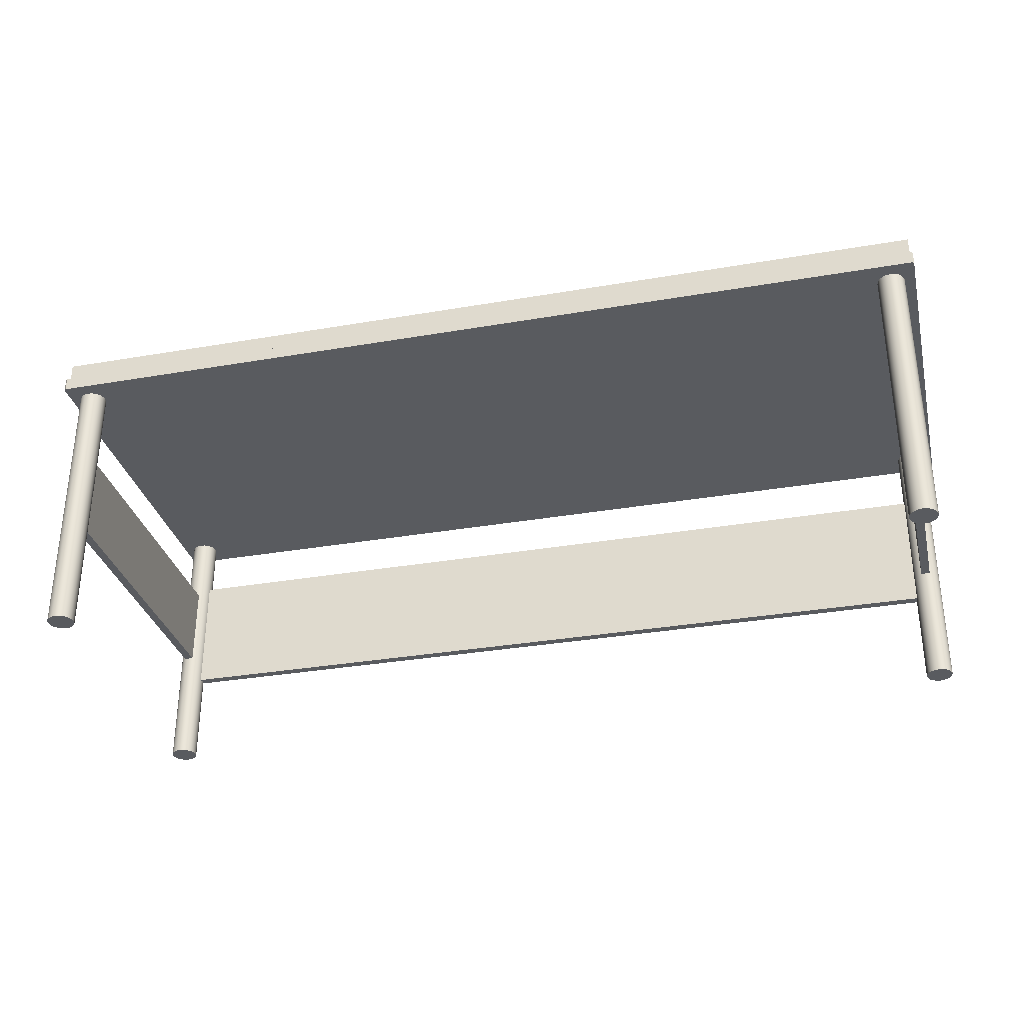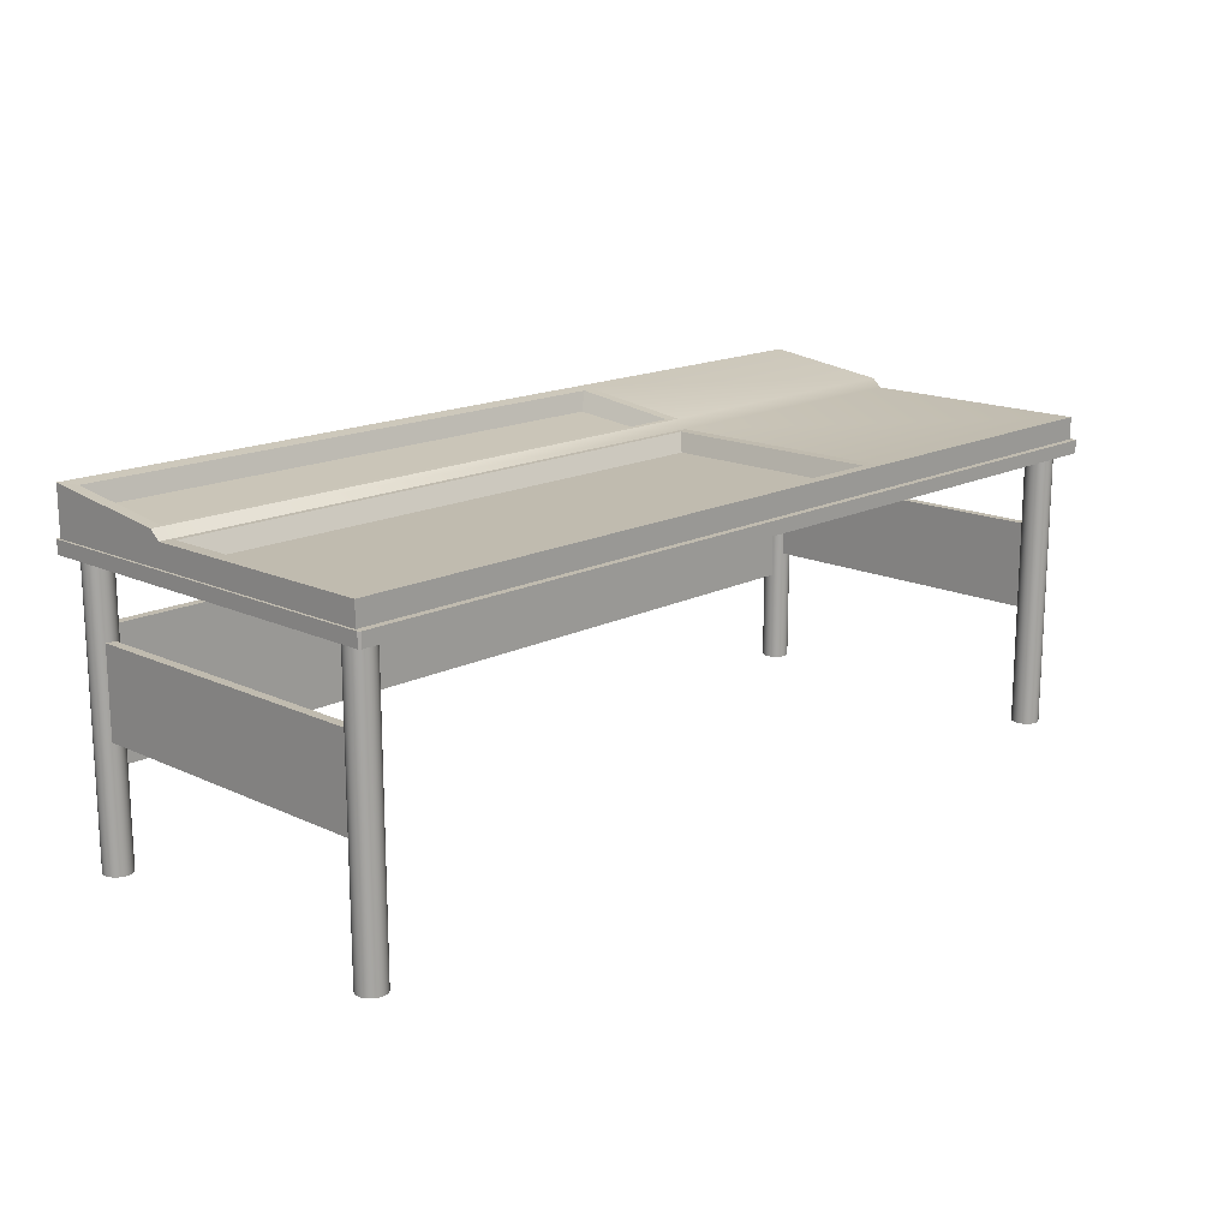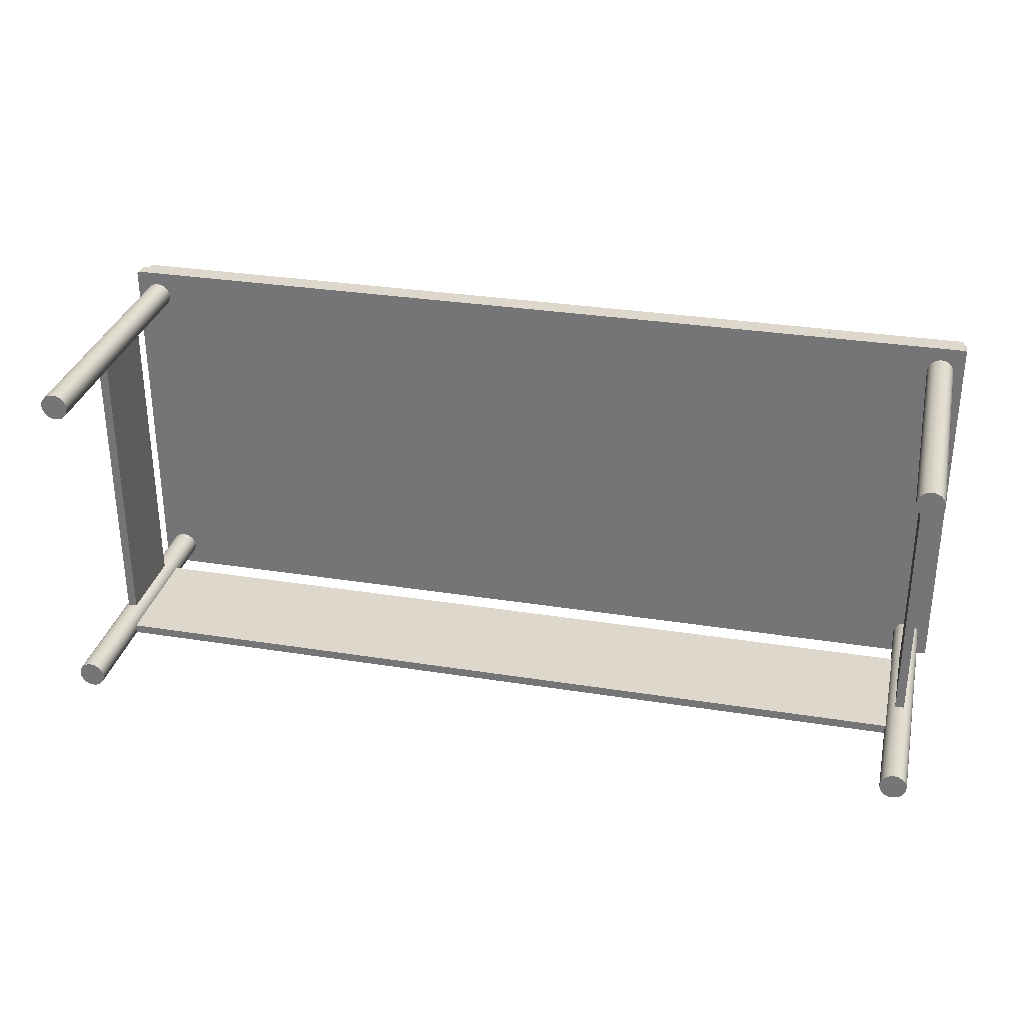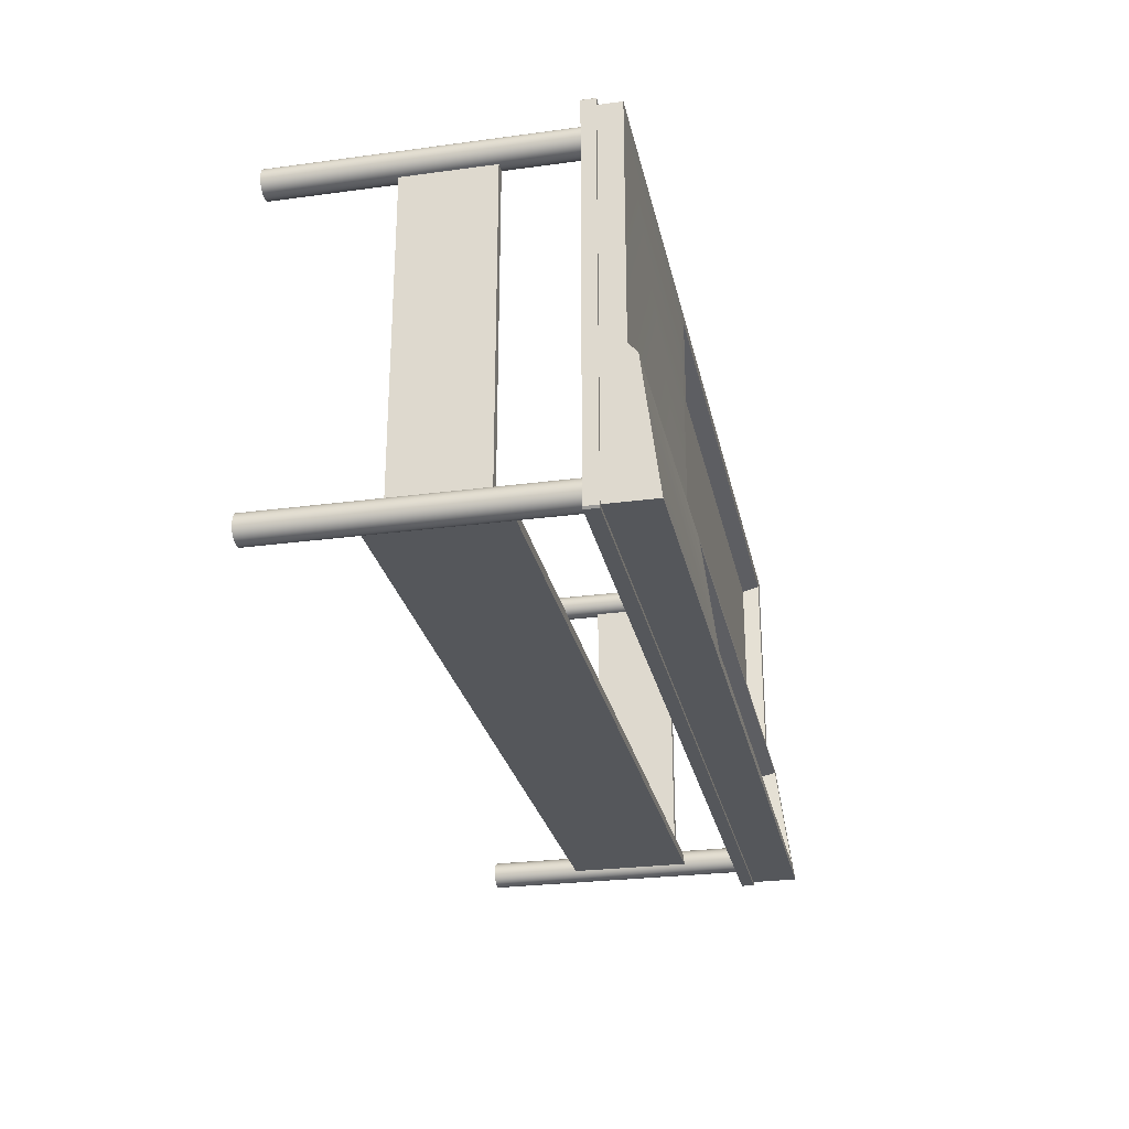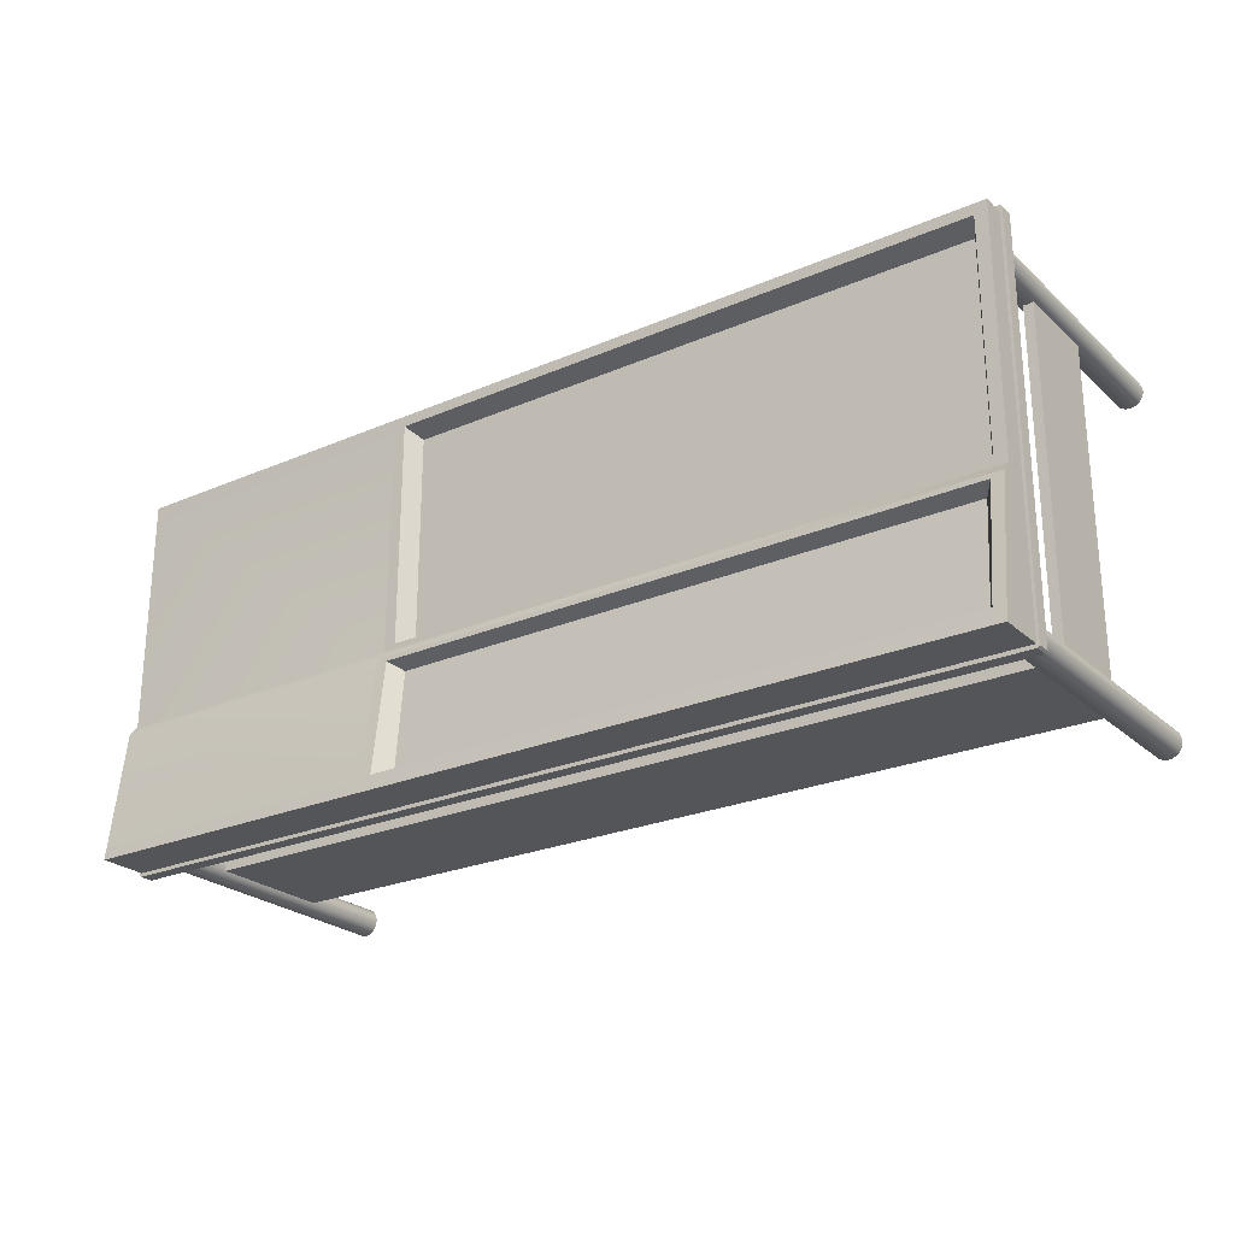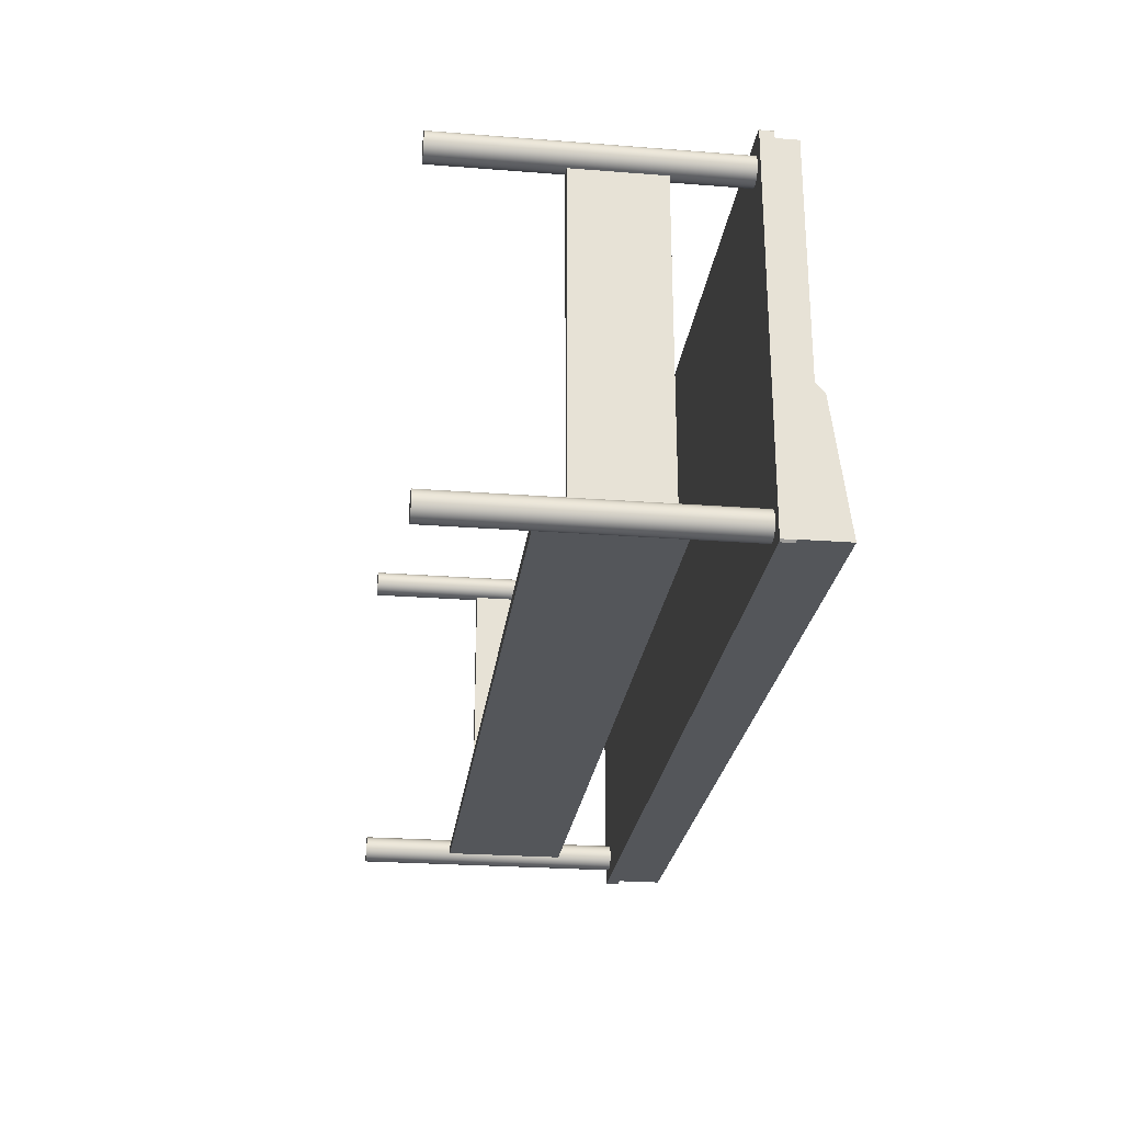
<metadata>
{"format":"obj","ext":"obj","renderer":"f3d","projection":"perspective","resolution":1024,"background":"white","views":[{"elev":-32.2,"azim":13.6,"up":"+Y"},{"elev":16.2,"azim":-46.2,"up":"+Y"},{"elev":31.1,"azim":12.8,"up":"+Z"},{"elev":-26.8,"azim":101.8,"up":"+Z"},{"elev":-24.7,"azim":-144.8,"up":"+Z"},{"elev":-25.3,"azim":82.9,"up":"+Z"}]}
</metadata>
<code>
g default
v 5 4.206 2.72
v -5 4.206 2.72
v 5 4.543 2.72
v -5 4.543 2.72
v 5 4.816 -1.371
v -5 4.816 -1.371
v 5 4.206 -1.371
v -5 4.206 -1.371
v 1.631 4.543 2.72
v 1.631 4.816 -1.371
v 1.631 4.206 -1.371
v 1.631 4.206 2.72
v 1.631 4.543 0.1496
v 5 4.543 0.1496
v 5 4.206 0.1496
v 1.631 4.206 0.1496
v -5 4.206 0.1496
v -5 4.543 0.1496
v 1.631 4.637 0.04409
v 5 4.637 0.04409
v 5 4.206 0.04409
v 1.631 4.206 0.04409
v -5 4.206 0.04409
v -5 4.637 0.04409
v 1.499 4.543 2.603
v -4.868 4.543 2.603
v -4.868 4.543 0.2109
v 1.499 4.543 0.2109
v 1.405 4.35 2.507
v -4.774 4.35 2.507
v -4.774 4.35 0.3068
v 1.405 4.35 0.3068
v -4.875 4.643 -0.006689
v 1.506 4.643 -0.006689
v -4.875 4.796 -1.211
v 1.506 4.796 -1.211
v -4.765 4.493 -0.08624
v 1.396 4.493 -0.08624
v -4.765 4.59 -1.142
v 1.396 4.59 -1.142
g pCube1 TABLE
f 1 3 9 12
f 3 14 13 9
f 5 7 11 10
f 15 1 12 16
f 2 4 18 17
f 15 14 3 1
f 29 32 31 30
f 11 8 6 10
f 12 2 17 16
f 9 4 2 12
f 14 20 19 13
f 21 20 14 15
f 21 15 16 22
f 17 23 22 16
f 18 24 23 17
f 13 19 24 18
f 20 5 10 19
f 7 5 20 21
f 7 21 22 11
f 23 8 11 22
f 24 6 8 23
f 38 40 39 37
f 9 25 26 4
f 4 26 27 18
f 18 27 28 13
f 13 28 25 9
f 25 29 30 26
f 26 30 31 27
f 27 31 32 28
f 28 32 29 25
f 19 34 33 24
f 24 33 35 6
f 6 35 36 10
f 10 36 34 19
f 34 38 37 33
f 33 37 39 35
f 35 39 40 36
f 36 40 38 34
g default
v 5.03 4.155 2.771
v 5.009 4.155 2.792
v 5.03 4.3 2.771
v 5.009 4.3 2.792
v 5.009 4.3 -1.411
v 5.03 4.3 -1.39
v 5.03 4.155 -1.39
v 5.009 4.155 -1.411
v -5.028 4.155 2.771
v -5.007 4.155 2.792
v -5.028 4.3 2.771
v -5.007 4.3 2.792
v -5.028 4.3 -1.39
v -5.007 4.3 -1.411
v -5.028 4.155 -1.39
v -5.007 4.155 -1.411
g TABLE pCube2
f 52 50 42 44
f 56 54 45 48
f 43 41 47 46
f 53 55 49 51
f 42 41 43 44
f 45 46 47 48
f 51 52 44 43 46 45 54 53
f 55 56 48 47 41 42 50 49
f 49 50 52 51
f 53 54 56 55
g default
v 4.905 1.1 -1.192
v 4.884 1.1 -1.234
v 4.851 1.1 -1.267
v 4.809 1.1 -1.288
v 4.763 1.1 -1.296
v 4.716 1.1 -1.288
v 4.674 1.1 -1.267
v 4.641 1.1 -1.234
v 4.62 1.1 -1.192
v 4.613 1.1 -1.146
v 4.62 1.1 -1.099
v 4.641 1.1 -1.057
v 4.674 1.1 -1.024
v 4.716 1.1 -1.003
v 4.763 1.1 -0.9956
v 4.809 1.1 -1.003
v 4.851 1.1 -1.024
v 4.884 1.1 -1.057
v 4.905 1.1 -1.099
v 4.913 1.1 -1.146
v 4.905 4.214 -1.192
v 4.884 4.214 -1.234
v 4.851 4.214 -1.267
v 4.809 4.214 -1.288
v 4.763 4.214 -1.296
v 4.716 4.214 -1.288
v 4.674 4.214 -1.267
v 4.641 4.214 -1.234
v 4.62 4.214 -1.192
v 4.613 4.214 -1.146
v 4.62 4.214 -1.099
v 4.641 4.214 -1.057
v 4.674 4.214 -1.024
v 4.716 4.214 -1.003
v 4.763 4.214 -0.9956
v 4.809 4.214 -1.003
v 4.851 4.214 -1.024
v 4.884 4.214 -1.057
v 4.905 4.214 -1.099
v 4.913 4.214 -1.146
v 4.763 1.1 -1.146
v 4.763 4.214 -1.146
g TABLE pCylinder1
f 57 58 78 77
f 58 59 79 78
f 59 60 80 79
f 60 61 81 80
f 61 62 82 81
f 62 63 83 82
f 63 64 84 83
f 64 65 85 84
f 65 66 86 85
f 66 67 87 86
f 67 68 88 87
f 68 69 89 88
f 69 70 90 89
f 70 71 91 90
f 71 72 92 91
f 72 73 93 92
f 73 74 94 93
f 74 75 95 94
f 75 76 96 95
f 76 57 77 96
f 58 57 97
f 59 58 97
f 60 59 97
f 61 60 97
f 62 61 97
f 63 62 97
f 64 63 97
f 65 64 97
f 66 65 97
f 67 66 97
f 68 67 97
f 69 68 97
f 70 69 97
f 71 70 97
f 72 71 97
f 73 72 97
f 74 73 97
f 75 74 97
f 76 75 97
f 57 76 97
f 77 78 98
f 78 79 98
f 79 80 98
f 80 81 98
f 81 82 98
f 82 83 98
f 83 84 98
f 84 85 98
f 85 86 98
f 86 87 98
f 87 88 98
f 88 89 98
f 89 90 98
f 90 91 98
f 91 92 98
f 92 93 98
f 93 94 98
f 94 95 98
f 95 96 98
f 96 77 98
g default
v -4.634 1.1 -1.192
v -4.655 1.1 -1.234
v -4.688 1.1 -1.267
v -4.73 1.1 -1.288
v -4.776 1.1 -1.296
v -4.823 1.1 -1.288
v -4.865 1.1 -1.267
v -4.898 1.1 -1.234
v -4.919 1.1 -1.192
v -4.926 1.1 -1.146
v -4.919 1.1 -1.099
v -4.898 1.1 -1.057
v -4.865 1.1 -1.024
v -4.823 1.1 -1.003
v -4.776 1.1 -0.9956
v -4.73 1.1 -1.003
v -4.688 1.1 -1.024
v -4.655 1.1 -1.057
v -4.634 1.1 -1.099
v -4.626 1.1 -1.146
v -4.634 4.214 -1.192
v -4.655 4.214 -1.234
v -4.688 4.214 -1.267
v -4.73 4.214 -1.288
v -4.776 4.214 -1.296
v -4.823 4.214 -1.288
v -4.865 4.214 -1.267
v -4.898 4.214 -1.234
v -4.919 4.214 -1.192
v -4.926 4.214 -1.146
v -4.919 4.214 -1.099
v -4.898 4.214 -1.057
v -4.865 4.214 -1.024
v -4.823 4.214 -1.003
v -4.776 4.214 -0.9956
v -4.73 4.214 -1.003
v -4.688 4.214 -1.024
v -4.655 4.214 -1.057
v -4.634 4.214 -1.099
v -4.626 4.214 -1.146
v -4.776 1.1 -1.146
v -4.776 4.214 -1.146
g TABLE pCylinder2
f 99 100 120 119
f 100 101 121 120
f 101 102 122 121
f 102 103 123 122
f 103 104 124 123
f 104 105 125 124
f 105 106 126 125
f 106 107 127 126
f 107 108 128 127
f 108 109 129 128
f 109 110 130 129
f 110 111 131 130
f 111 112 132 131
f 112 113 133 132
f 113 114 134 133
f 114 115 135 134
f 115 116 136 135
f 116 117 137 136
f 117 118 138 137
f 118 99 119 138
f 100 99 139
f 101 100 139
f 102 101 139
f 103 102 139
f 104 103 139
f 105 104 139
f 106 105 139
f 107 106 139
f 108 107 139
f 109 108 139
f 110 109 139
f 111 110 139
f 112 111 139
f 113 112 139
f 114 113 139
f 115 114 139
f 116 115 139
f 117 116 139
f 118 117 139
f 99 118 139
f 119 120 140
f 120 121 140
f 121 122 140
f 122 123 140
f 123 124 140
f 124 125 140
f 125 126 140
f 126 127 140
f 127 128 140
f 128 129 140
f 129 130 140
f 130 131 140
f 131 132 140
f 132 133 140
f 133 134 140
f 134 135 140
f 135 136 140
f 136 137 140
f 137 138 140
f 138 119 140
g default
v -4.634 1.1 2.45
v -4.655 1.1 2.408
v -4.688 1.1 2.375
v -4.73 1.1 2.353
v -4.776 1.1 2.346
v -4.823 1.1 2.353
v -4.865 1.1 2.375
v -4.898 1.1 2.408
v -4.919 1.1 2.45
v -4.926 1.1 2.496
v -4.919 1.1 2.542
v -4.898 1.1 2.584
v -4.865 1.1 2.617
v -4.823 1.1 2.639
v -4.776 1.1 2.646
v -4.73 1.1 2.639
v -4.688 1.1 2.617
v -4.655 1.1 2.584
v -4.634 1.1 2.542
v -4.626 1.1 2.496
v -4.634 4.214 2.45
v -4.655 4.214 2.408
v -4.688 4.214 2.375
v -4.73 4.214 2.353
v -4.776 4.214 2.346
v -4.823 4.214 2.353
v -4.865 4.214 2.375
v -4.898 4.214 2.408
v -4.919 4.214 2.45
v -4.926 4.214 2.496
v -4.919 4.214 2.542
v -4.898 4.214 2.584
v -4.865 4.214 2.617
v -4.823 4.214 2.639
v -4.776 4.214 2.646
v -4.73 4.214 2.639
v -4.688 4.214 2.617
v -4.655 4.214 2.584
v -4.634 4.214 2.542
v -4.626 4.214 2.496
v -4.776 1.1 2.496
v -4.776 4.214 2.496
g TABLE pCylinder3
f 141 142 162 161
f 142 143 163 162
f 143 144 164 163
f 144 145 165 164
f 145 146 166 165
f 146 147 167 166
f 147 148 168 167
f 148 149 169 168
f 149 150 170 169
f 150 151 171 170
f 151 152 172 171
f 152 153 173 172
f 153 154 174 173
f 154 155 175 174
f 155 156 176 175
f 156 157 177 176
f 157 158 178 177
f 158 159 179 178
f 159 160 180 179
f 160 141 161 180
f 142 141 181
f 143 142 181
f 144 143 181
f 145 144 181
f 146 145 181
f 147 146 181
f 148 147 181
f 149 148 181
f 150 149 181
f 151 150 181
f 152 151 181
f 153 152 181
f 154 153 181
f 155 154 181
f 156 155 181
f 157 156 181
f 158 157 181
f 159 158 181
f 160 159 181
f 141 160 181
f 161 162 182
f 162 163 182
f 163 164 182
f 164 165 182
f 165 166 182
f 166 167 182
f 167 168 182
f 168 169 182
f 169 170 182
f 170 171 182
f 171 172 182
f 172 173 182
f 173 174 182
f 174 175 182
f 175 176 182
f 176 177 182
f 177 178 182
f 178 179 182
f 179 180 182
f 180 161 182
g default
v 4.905 1.1 2.45
v 4.884 1.1 2.408
v 4.851 1.1 2.375
v 4.809 1.1 2.353
v 4.763 1.1 2.346
v 4.716 1.1 2.353
v 4.674 1.1 2.375
v 4.641 1.1 2.408
v 4.62 1.1 2.45
v 4.613 1.1 2.496
v 4.62 1.1 2.542
v 4.641 1.1 2.584
v 4.674 1.1 2.617
v 4.716 1.1 2.639
v 4.763 1.1 2.646
v 4.809 1.1 2.639
v 4.851 1.1 2.617
v 4.884 1.1 2.584
v 4.905 1.1 2.542
v 4.913 1.1 2.496
v 4.905 4.214 2.45
v 4.884 4.214 2.408
v 4.851 4.214 2.375
v 4.809 4.214 2.353
v 4.763 4.214 2.346
v 4.716 4.214 2.353
v 4.674 4.214 2.375
v 4.641 4.214 2.408
v 4.62 4.214 2.45
v 4.613 4.214 2.496
v 4.62 4.214 2.542
v 4.641 4.214 2.584
v 4.674 4.214 2.617
v 4.716 4.214 2.639
v 4.763 4.214 2.646
v 4.809 4.214 2.639
v 4.851 4.214 2.617
v 4.884 4.214 2.584
v 4.905 4.214 2.542
v 4.913 4.214 2.496
v 4.763 1.1 2.496
v 4.763 4.214 2.496
g TABLE pCylinder4
f 183 184 204 203
f 184 185 205 204
f 185 186 206 205
f 186 187 207 206
f 187 188 208 207
f 188 189 209 208
f 189 190 210 209
f 190 191 211 210
f 191 192 212 211
f 192 193 213 212
f 193 194 214 213
f 194 195 215 214
f 195 196 216 215
f 196 197 217 216
f 197 198 218 217
f 198 199 219 218
f 199 200 220 219
f 200 201 221 220
f 201 202 222 221
f 202 183 203 222
f 184 183 223
f 185 184 223
f 186 185 223
f 187 186 223
f 188 187 223
f 189 188 223
f 190 189 223
f 191 190 223
f 192 191 223
f 193 192 223
f 194 193 223
f 195 194 223
f 196 195 223
f 197 196 223
f 198 197 223
f 199 198 223
f 200 199 223
f 201 200 223
f 202 201 223
f 183 202 223
f 203 204 224
f 204 205 224
f 205 206 224
f 206 207 224
f 207 208 224
f 208 209 224
f 209 210 224
f 210 211 224
f 211 212 224
f 212 213 224
f 213 214 224
f 214 215 224
f 215 216 224
f 216 217 224
f 217 218 224
f 218 219 224
f 219 220 224
f 220 221 224
f 221 222 224
f 222 203 224
g default
v -4.692 2.135 -1.101
v 4.692 2.135 -1.101
v -4.692 3.496 -1.101
v 4.692 3.496 -1.101
v -4.692 3.496 -1.201
v 4.692 3.496 -1.201
v -4.692 2.135 -1.201
v 4.692 2.135 -1.201
g TABLE pCube3
f 225 226 228 227
f 227 228 230 229
f 229 230 232 231
f 231 232 226 225
f 226 232 230 228
f 231 225 227 229
g default
v -4.739 2.42 2.437
v -4.739 2.42 -1.126
v -4.739 3.367 2.437
v -4.739 3.367 -1.126
v -4.839 3.367 2.437
v -4.839 3.367 -1.126
v -4.839 2.42 2.437
v -4.839 2.42 -1.126
g TABLE pCube4
f 233 234 236 235
f 235 236 238 237
f 237 238 240 239
f 239 240 234 233
f 234 240 238 236
f 239 233 235 237
g default
v 4.807 2.406 2.437
v 4.807 2.406 -1.126
v 4.807 3.353 2.437
v 4.807 3.353 -1.126
v 4.707 3.353 2.437
v 4.707 3.353 -1.126
v 4.707 2.406 2.437
v 4.707 2.406 -1.126
g TABLE pCube5
f 241 242 244 243
f 243 244 246 245
f 245 246 248 247
f 247 248 242 241
f 242 248 246 244
f 247 241 243 245

</code>
